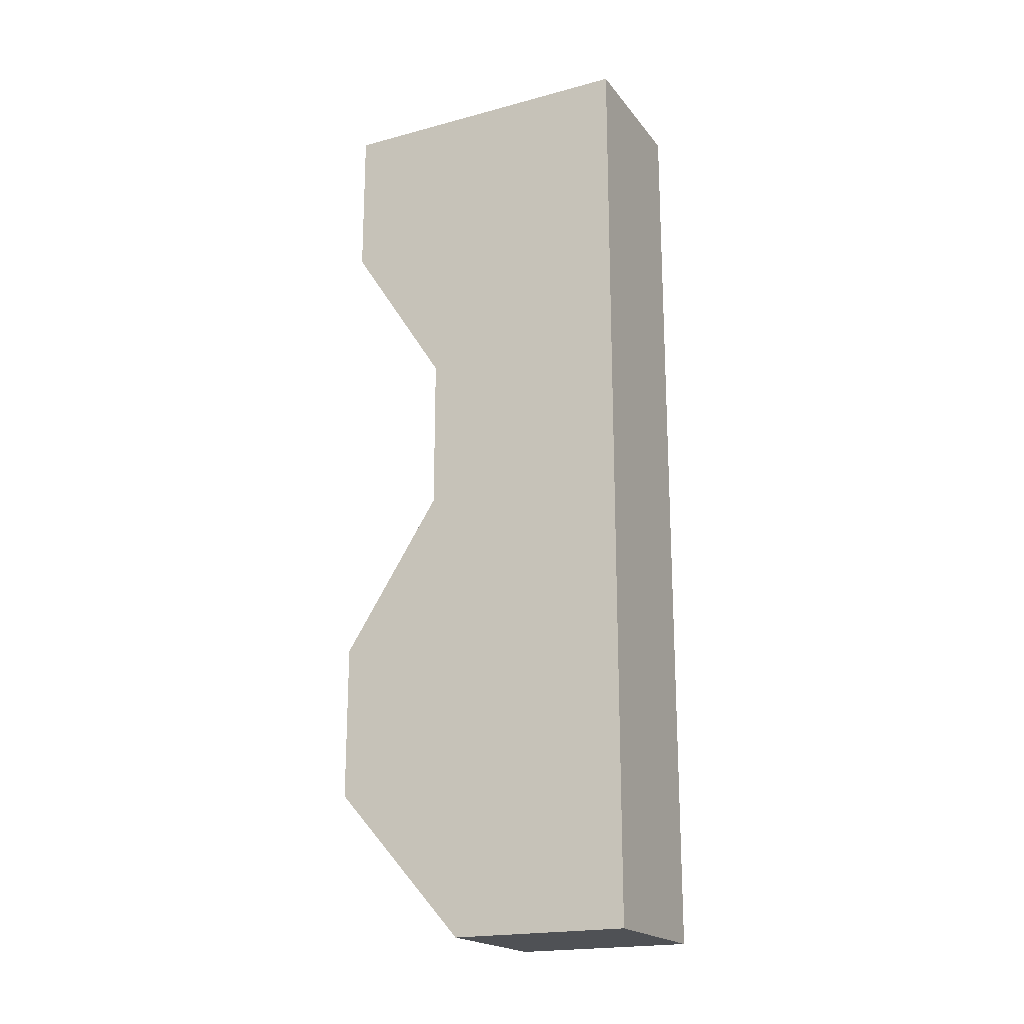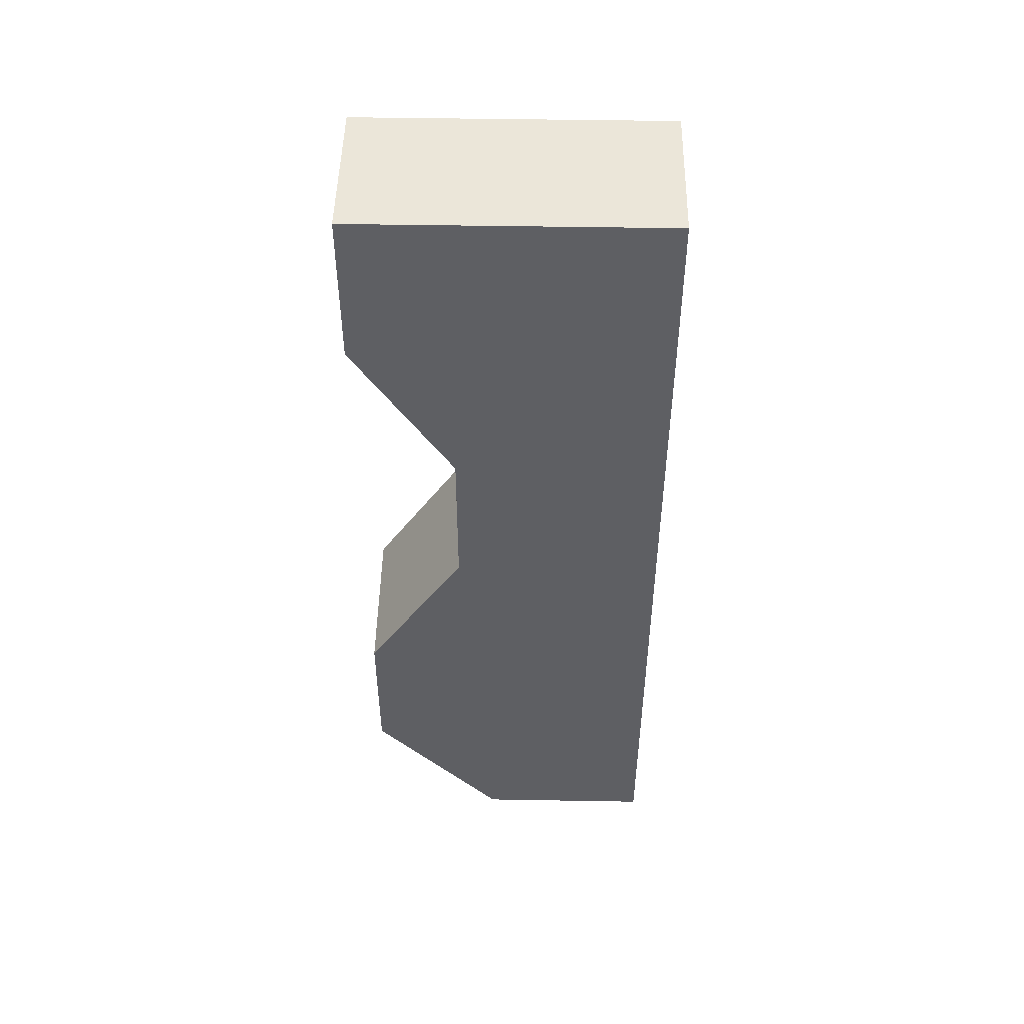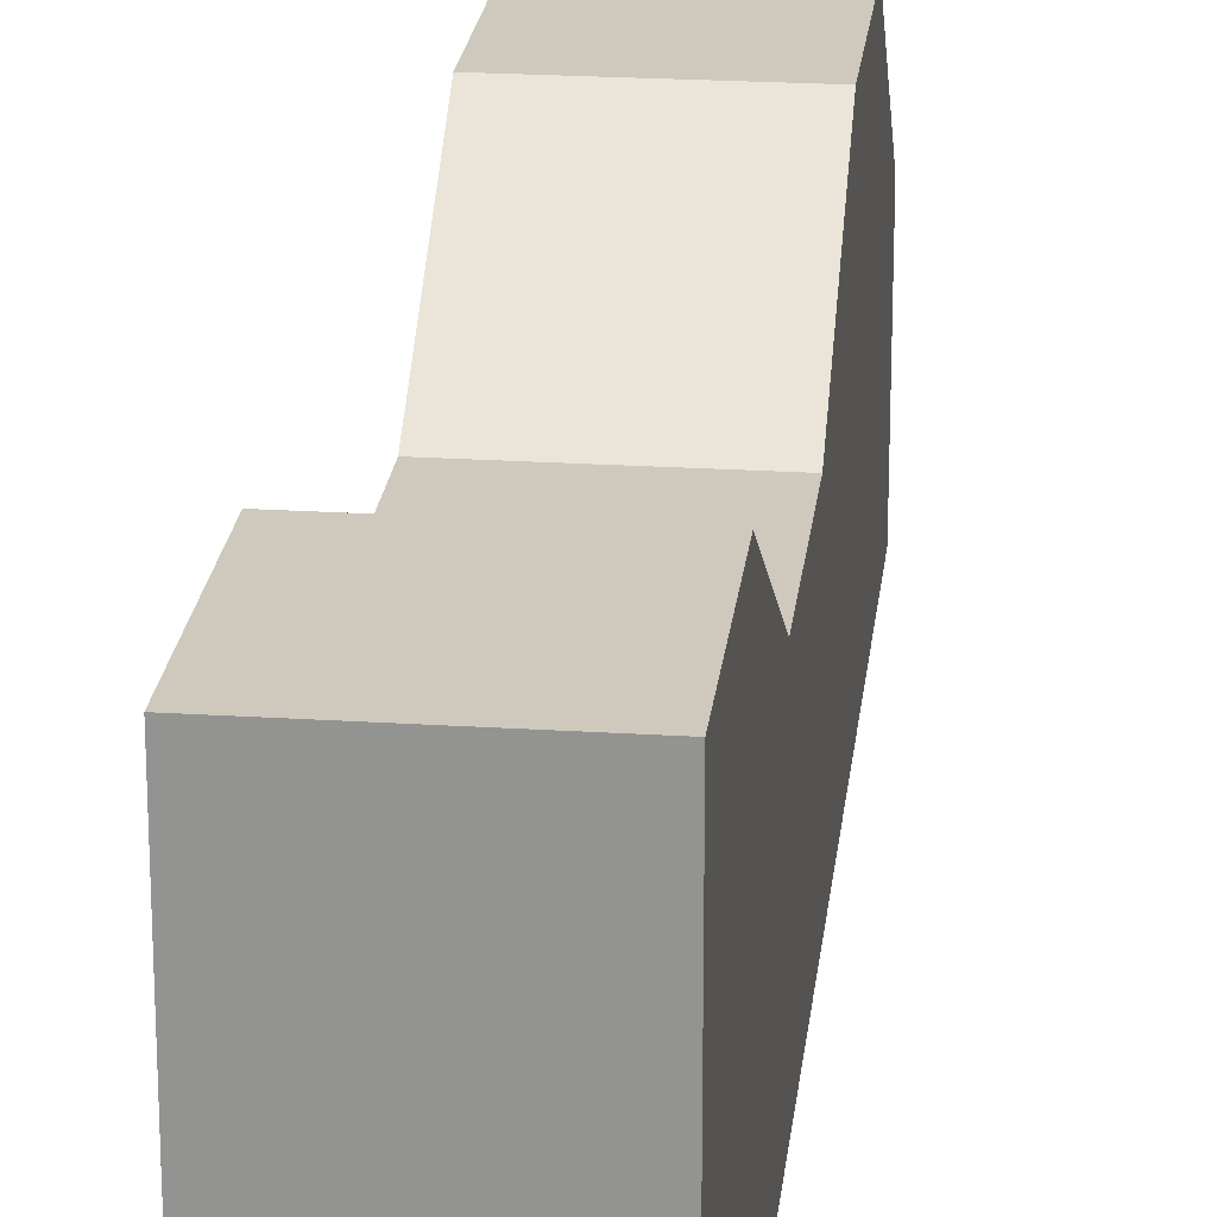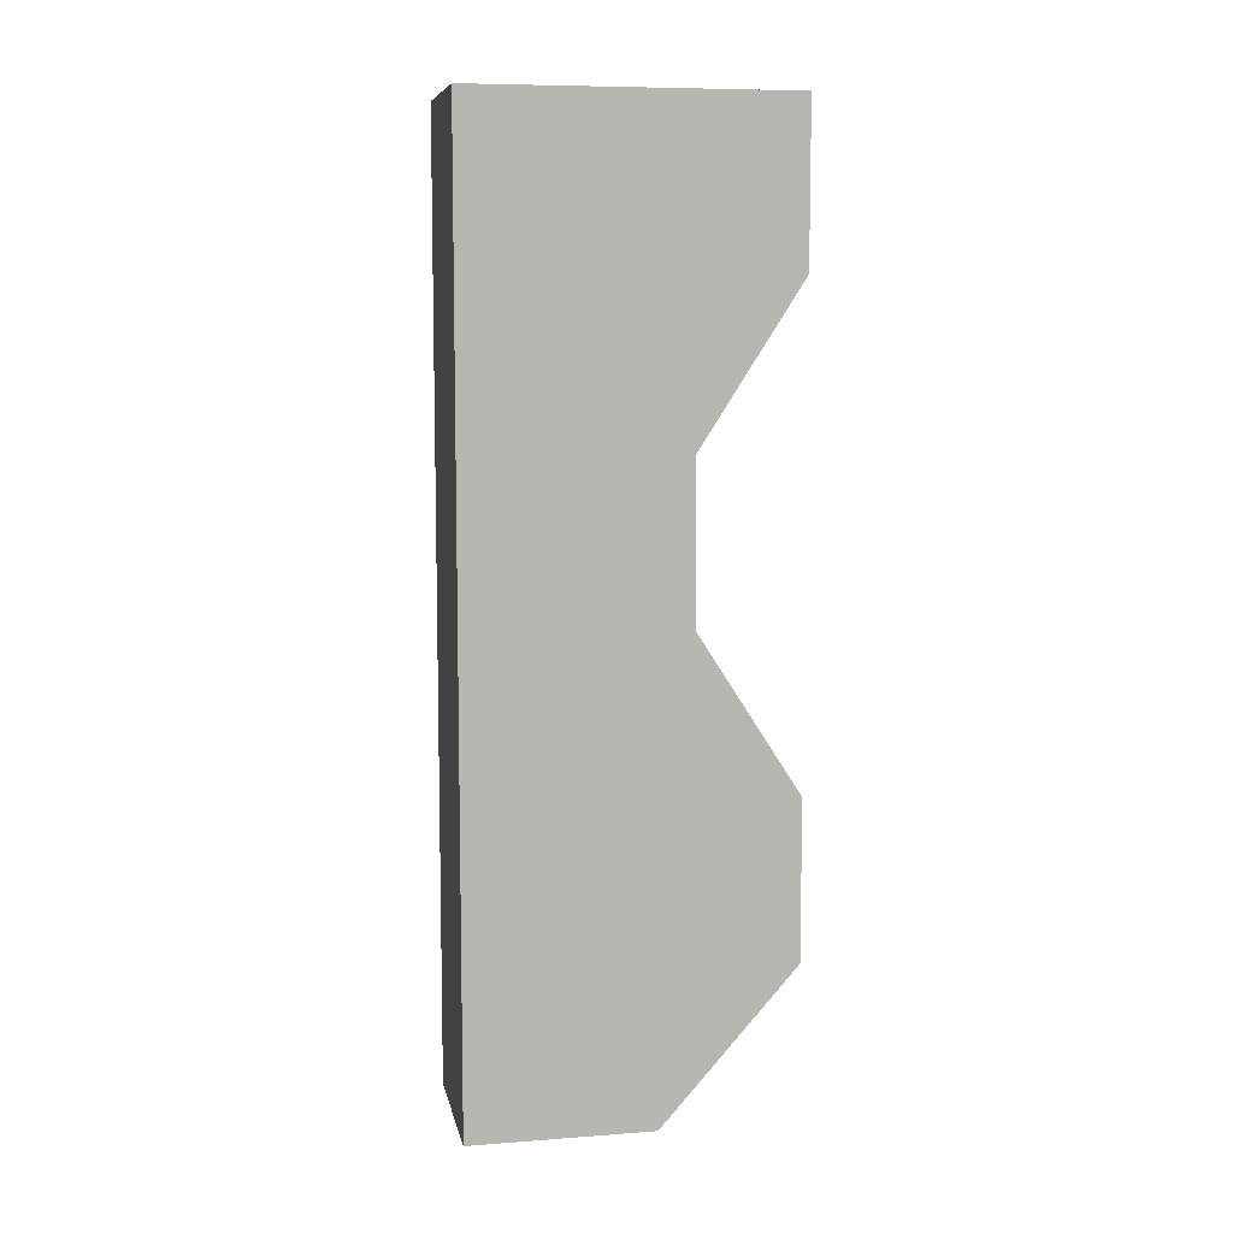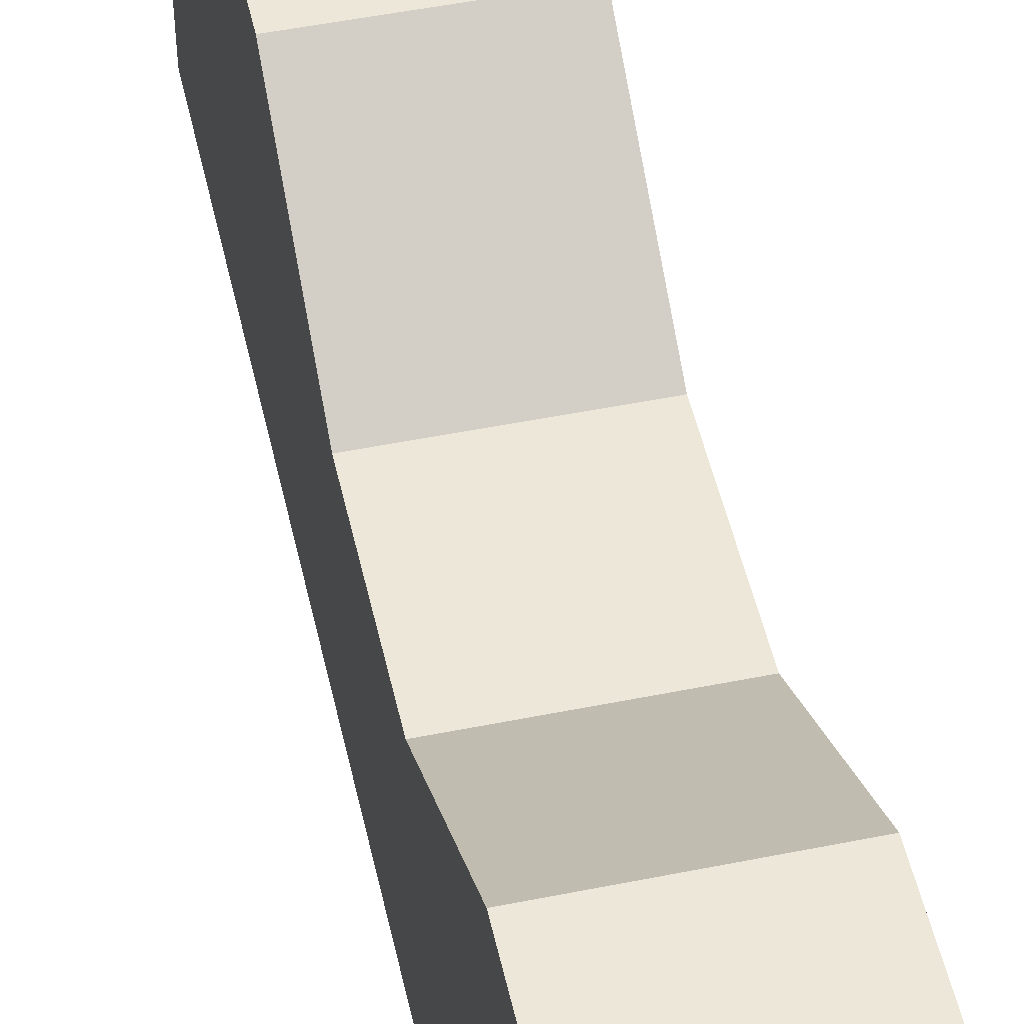
<metadata>
{"format":"obj","ext":"obj","renderer":"f3d","projection":"perspective","resolution":1024,"background":"white","views":[{"elev":-19.8,"azim":-63.6,"up":"+Z"},{"elev":48.5,"azim":-88.9,"up":"+Z"},{"elev":22.4,"azim":6.3,"up":"+Y"},{"elev":8.3,"azim":78.6,"up":"+Z"},{"elev":50.1,"azim":-12.5,"up":"+Y"}]}
</metadata>
<code>
o Cube
v 0.5 0 -3.462
v 0.5 0 2.5
v -0.5 0 2.5
v -0.5 0 -3.462
v 0.5 2 -2.5
v 0.5 2 2.5
v -0.5 2 2.5
v -0.5 2 -2.5
v 0.5 0 -1.5
v 0.5 0 -0.5
v 0.5 0 0.5
v 0.5 0 1.5
v -0.5 0 1.5
v -0.5 0 0.5
v -0.5 0 -0.5
v -0.5 0 -1.5
v 0.5 2 -1.5
v 0.5 1.357 -0.5
v 0.5 1.357 0.5
v 0.5 2 1.5
v -0.5 2 1.5
v -0.5 1.357 0.5
v -0.5 1.357 -0.5
v -0.5 2 -1.5
v -0.0984 2.045 -0.1115
v 0.5 1.148 -3.462
v 0.5 1.148 2.5
v -0.5 1.148 2.5
v -0.5 1.148 -3.462
v -0.5 1.148 1.5
v -0.5 0.7787 0.5
v -0.5 0.7787 -0.5
v -0.5 1.148 -1.5
v 0.5 1.148 -1.5
v 0.5 0.7787 -0.5
v 0.5 0.7787 0.5
v 0.5 1.148 1.5
f 12 3 13
f 20 7 6
f 20 27 37
f 6 28 27
f 33 8 29
f 1 29 26
f 7 30 28
f 30 22 31
f 31 23 32
f 23 33 32
f 5 34 26
f 34 18 35
f 18 36 35
f 19 37 36
f 5 24 17
f 17 23 18
f 18 22 19
f 19 21 20
f 1 16 4
f 9 15 16
f 10 14 15
f 11 13 14
f 36 12 11
f 35 11 10
f 9 35 10
f 26 9 1
f 32 16 15
f 31 15 14
f 13 31 14
f 28 13 3
f 26 8 5
f 16 29 4
f 27 3 2
f 37 2 12
f 12 2 3
f 20 21 7
f 20 6 27
f 6 7 28
f 33 24 8
f 1 4 29
f 7 21 30
f 30 21 22
f 31 22 23
f 23 24 33
f 5 17 34
f 34 17 18
f 18 19 36
f 19 20 37
f 5 8 24
f 17 24 23
f 18 23 22
f 19 22 21
f 1 9 16
f 9 10 15
f 10 11 14
f 11 12 13
f 36 37 12
f 35 36 11
f 9 34 35
f 26 34 9
f 32 33 16
f 31 32 15
f 13 30 31
f 28 30 13
f 26 29 8
f 16 33 29
f 27 28 3
f 37 27 2

</code>
